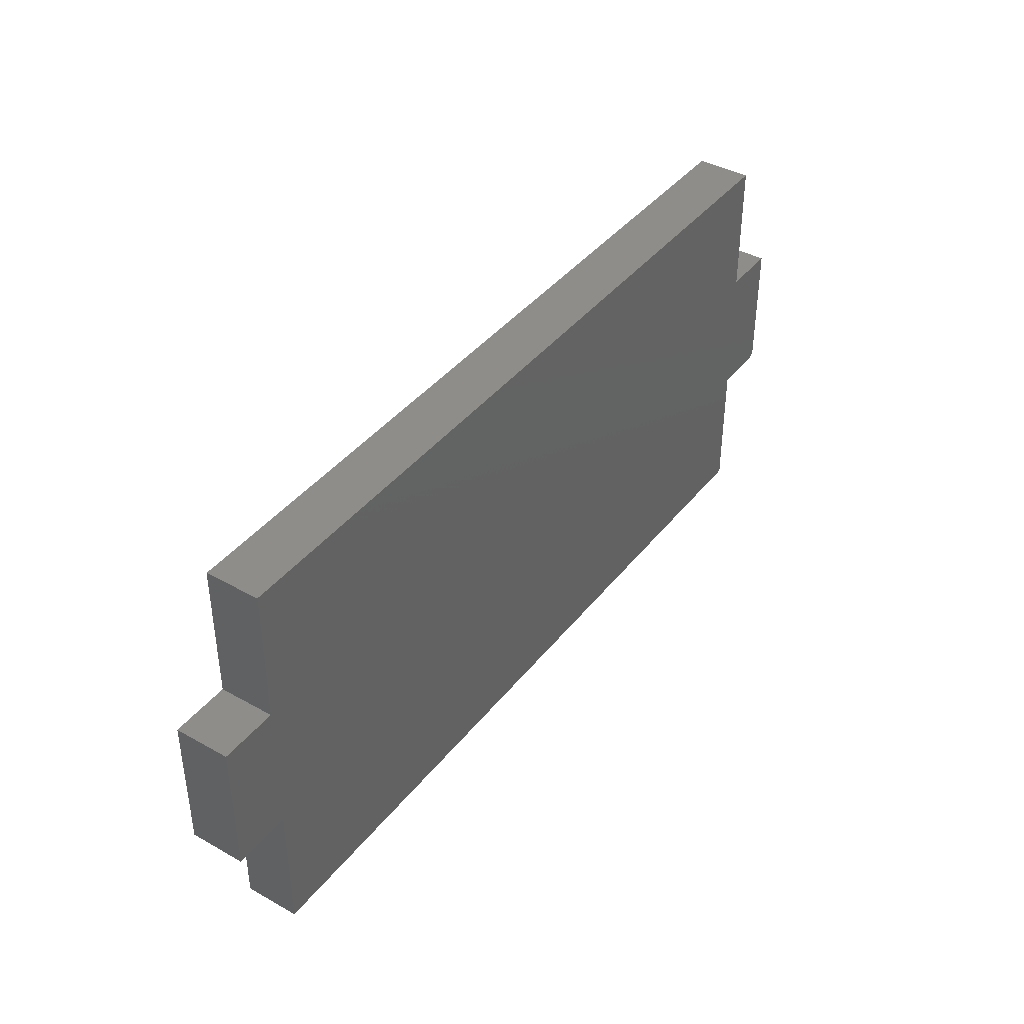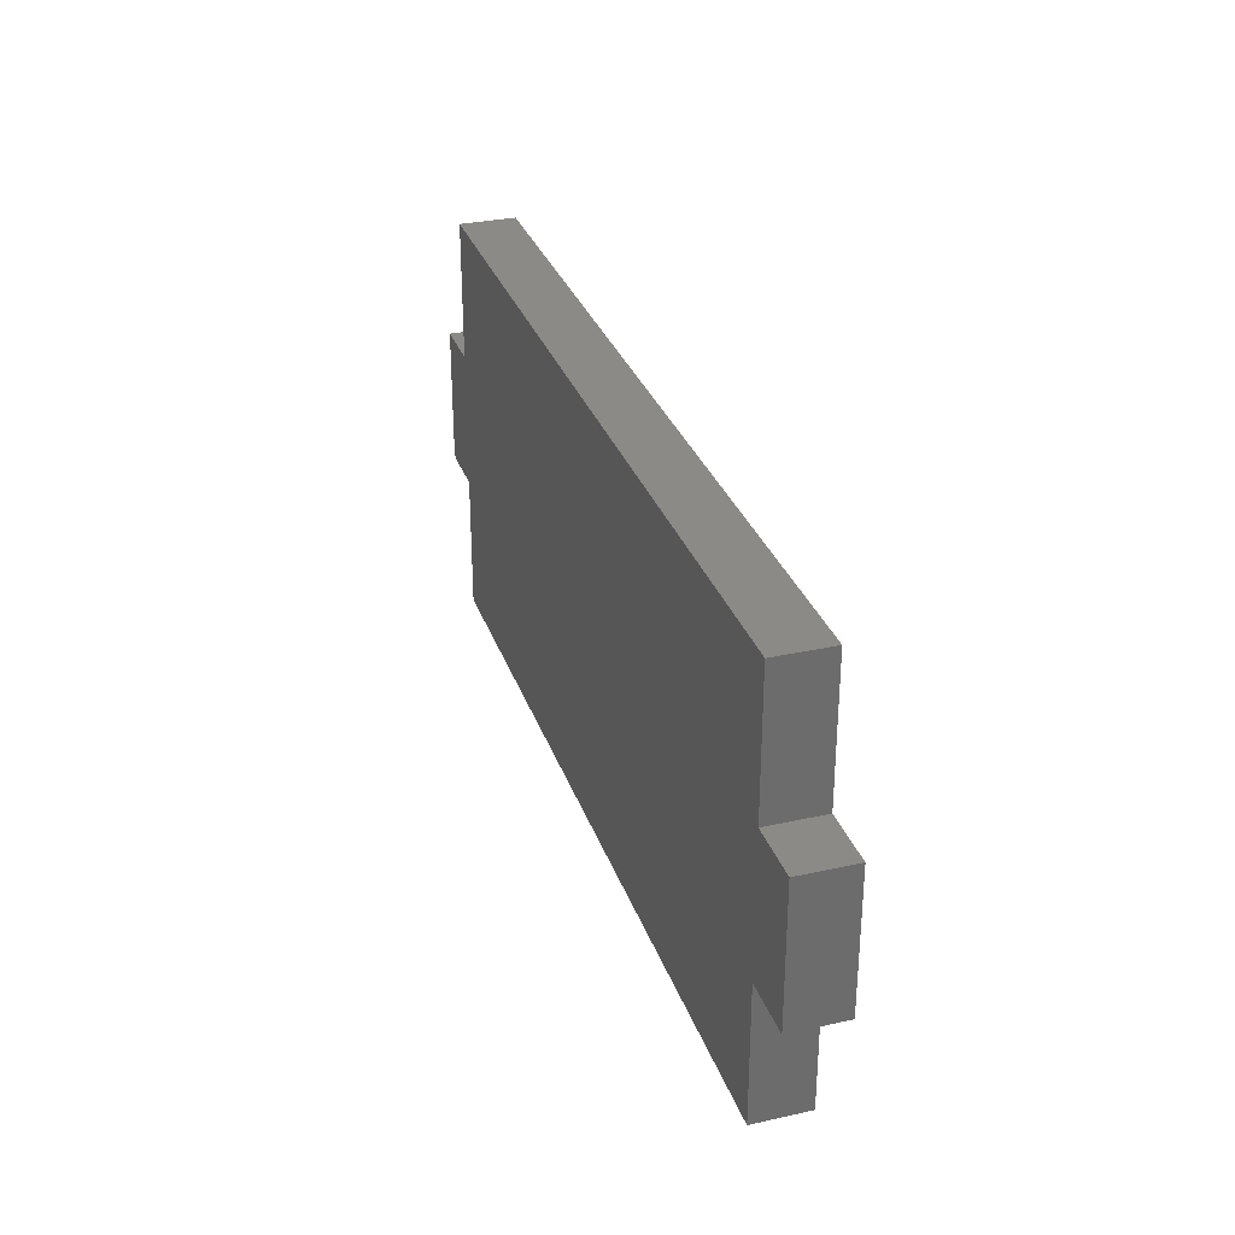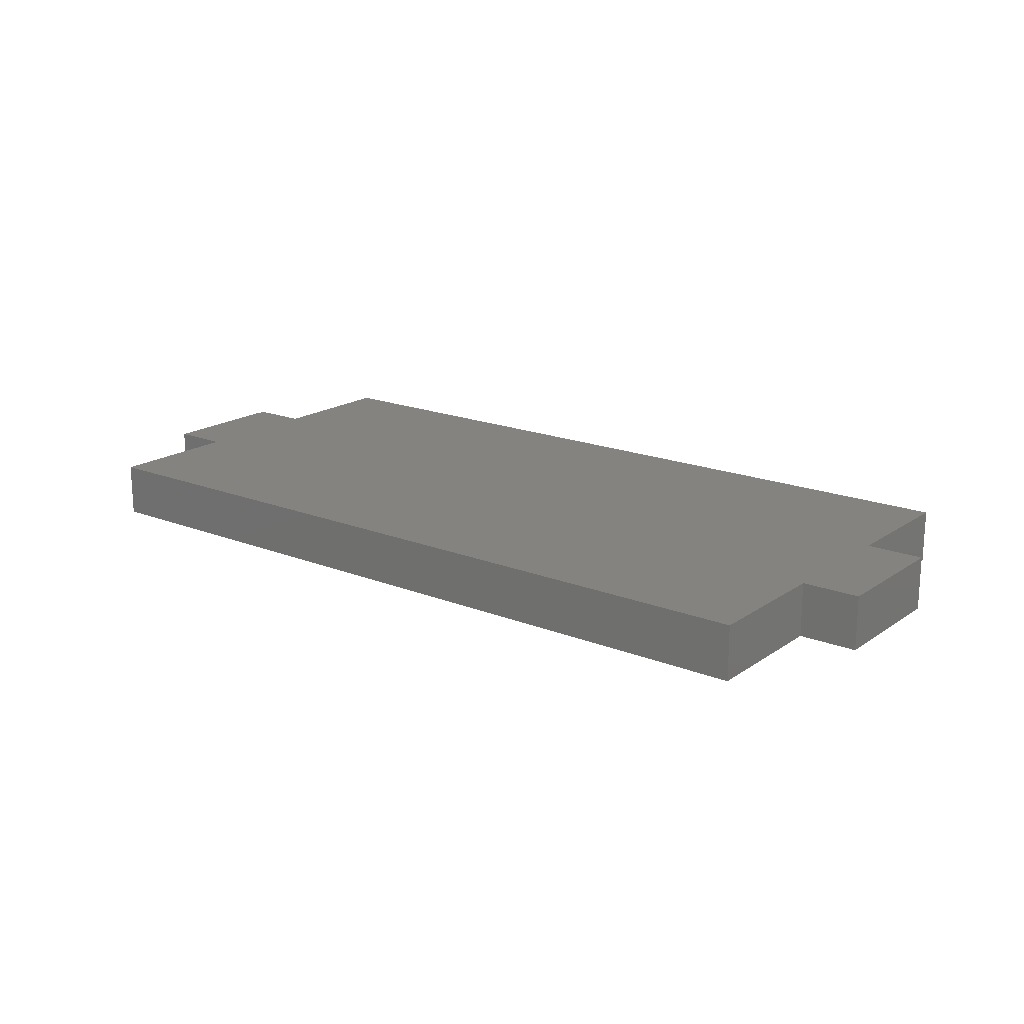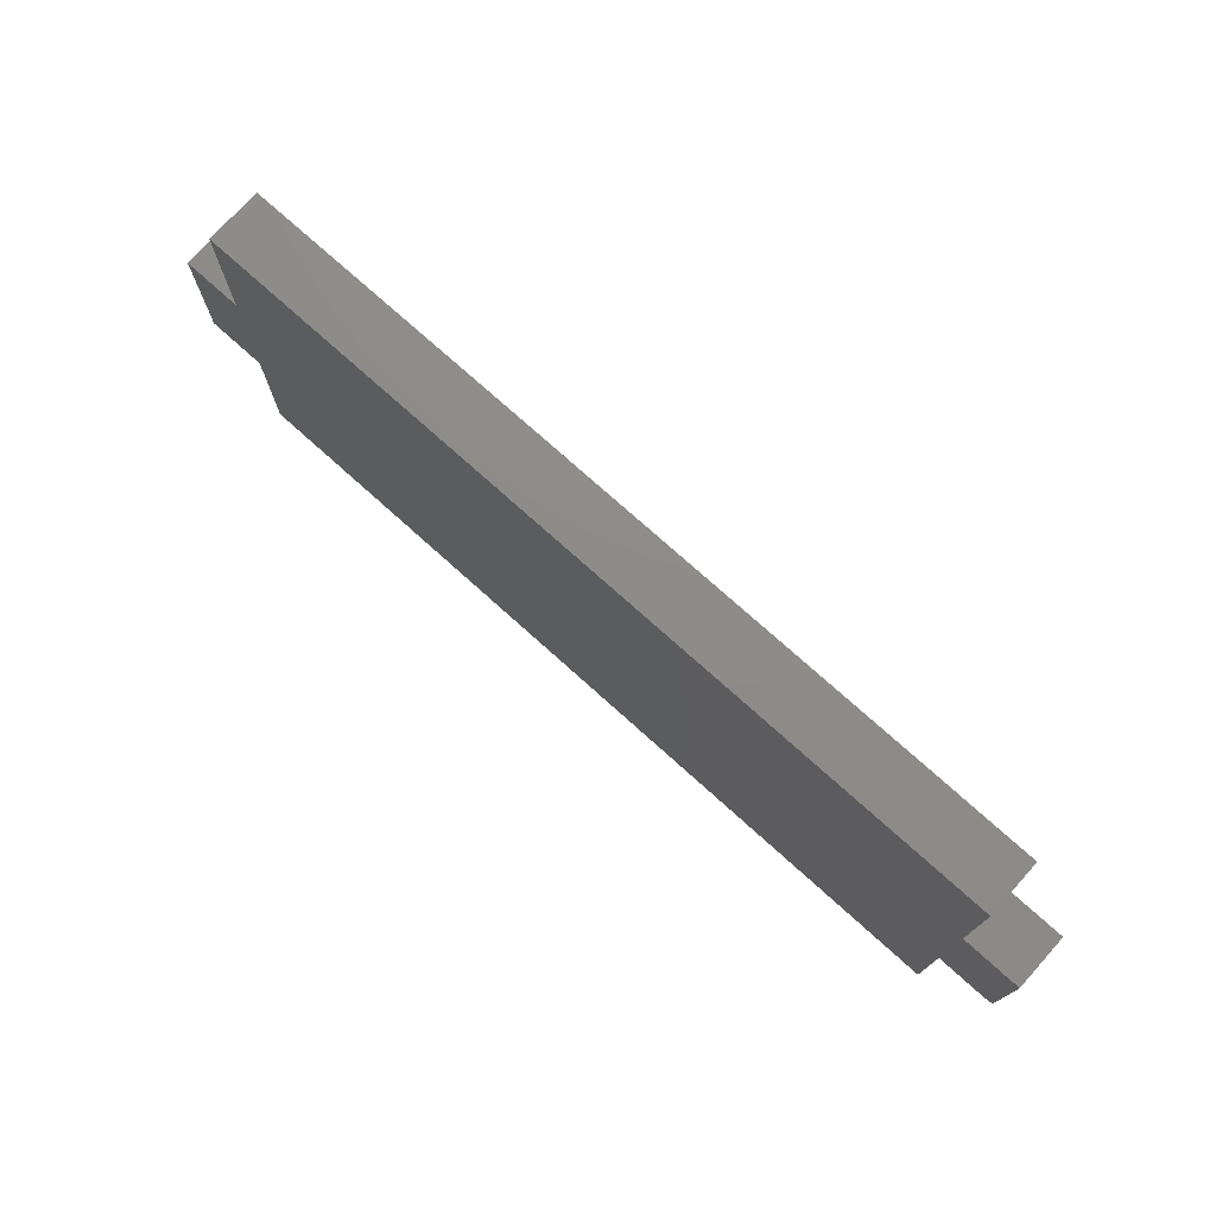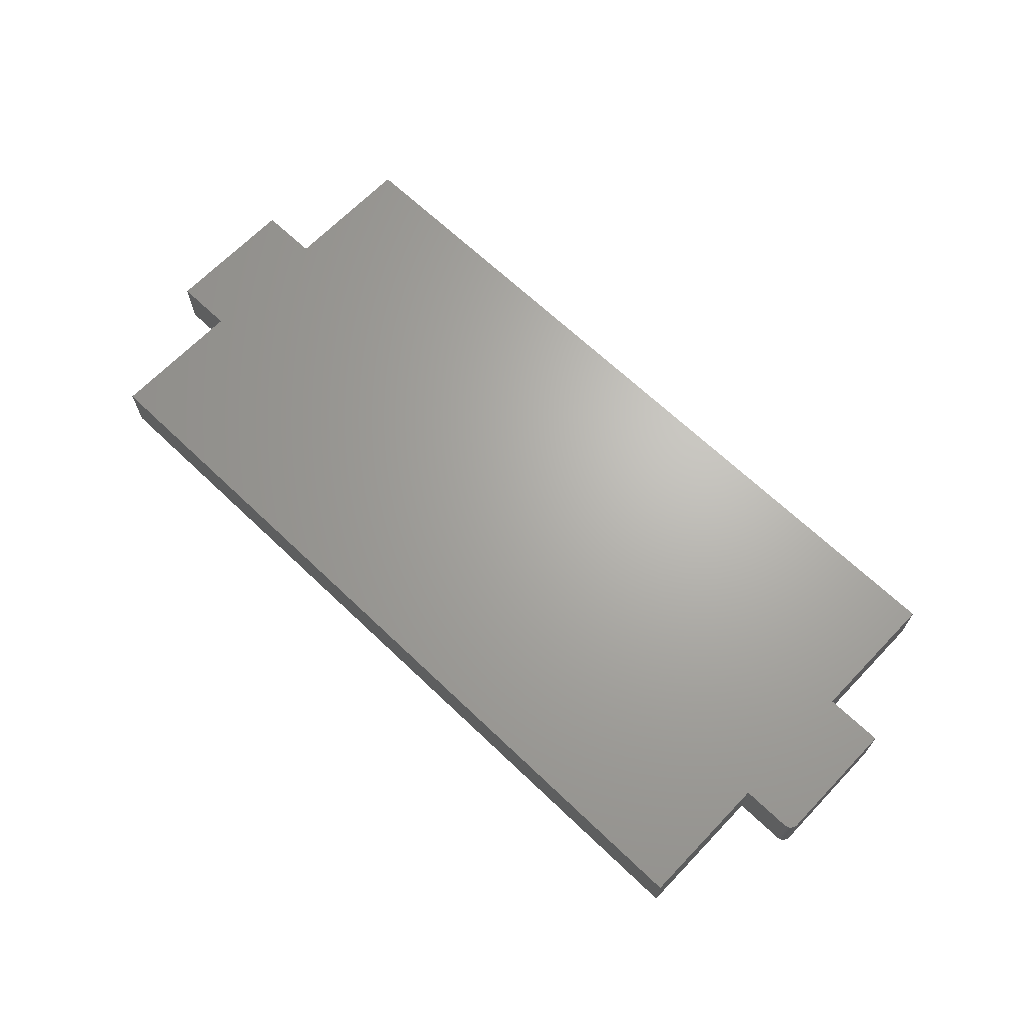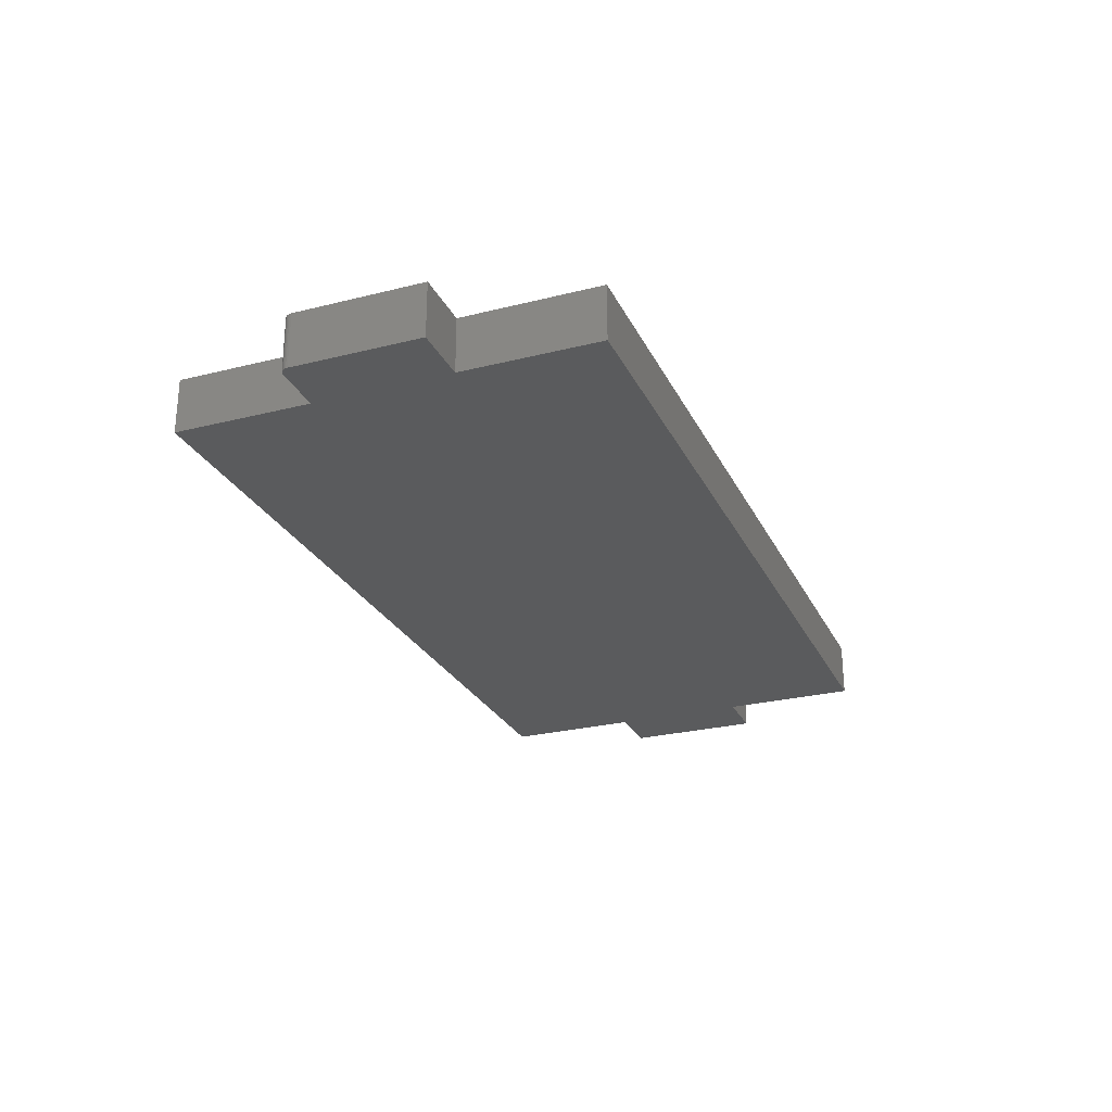
<metadata>
{"format":"stl","ext":"stl","renderer":"f3d","projection":"perspective","resolution":1024,"background":"white","views":[{"elev":40.4,"azim":124.5,"up":"+Z"},{"elev":30.9,"azim":72.4,"up":"+Z"},{"elev":18.2,"azim":37.6,"up":"+Y"},{"elev":74.9,"azim":-138.0,"up":"+Z"},{"elev":66.4,"azim":-136.2,"up":"+Y"},{"elev":-26.4,"azim":-68.5,"up":"+Y"}]}
</metadata>
<code>
# stl→obj: 44 verts, 84 faces
v -0.04556 -0.02344 0.1207
v -0.04672 -0.02344 0.1235
v -0.04628 -0.02344 0.122
v -0.03906 -0.02344 0.1172
v -0.04059 -0.02344 0.1173
v -0.04205 -0.02344 0.1178
v -0.0434 -0.02344 0.1185
v -0.04459 -0.02344 0.1195
v 0.003454 -0.02344 0.2346
v -0.04688 -0.02344 0.2346
v -0.04688 -0.02344 0.125
v 0.6997 -0.02344 0.2346
v 0.6997 -0.02344 0.3521
v 0.3558 -0.02344 0.3521
v 0.003454 -0.02344 0.3521
v 0.75 -0.02344 0.2346
v 0.003454 -0.02344 0.1172
v 0.6997 -0.02344 0.1172
v 0.75 -0.02344 0.1172
v 0.003454 -0.02344 -0.0002467
v 0.3558 -0.02344 -0.0002467
v 0.6997 -0.02344 -0.0002467
v -0.04628 0.02344 0.122
v -0.04672 0.02344 0.1235
v -0.04556 0.02344 0.1207
v -0.04059 0.02344 0.1173
v -0.03906 0.02344 0.1172
v -0.04205 0.02344 0.1178
v -0.0434 0.02344 0.1185
v -0.04459 0.02344 0.1195
v 0.003454 0.02344 0.2346
v 0.003454 0.02344 0.3521
v 0.3558 0.02344 0.3521
v 0.6997 0.02344 0.3521
v 0.6997 0.02344 0.2346
v -0.04688 0.02344 0.125
v -0.04688 0.02344 0.2346
v 0.75 0.02344 0.2346
v 0.75 0.02344 0.1172
v 0.6997 0.02344 0.1172
v 0.003454 0.02344 0.1172
v 0.6997 0.02344 -0.0002467
v 0.3558 0.02344 -0.0002467
v 0.003454 0.02344 -0.0002467
f 1 2 3
f 4 1 5
f 5 1 6
f 6 1 7
f 7 1 8
f 9 10 11
f 9 11 12
f 9 12 13
f 9 13 14
f 9 14 15
f 16 12 11
f 16 11 2
f 16 2 1
f 16 1 4
f 16 4 17
f 16 17 18
f 16 18 19
f 17 20 18
f 18 20 21
f 18 21 22
f 23 24 25
f 26 25 27
f 28 25 26
f 29 25 28
f 30 25 29
f 31 32 33
f 31 33 34
f 31 34 35
f 31 35 36
f 31 36 37
f 38 39 40
f 38 40 41
f 38 41 27
f 38 27 25
f 38 25 24
f 38 24 36
f 38 36 35
f 42 43 40
f 40 43 44
f 40 44 41
f 10 37 11
f 11 37 36
f 4 27 17
f 17 27 41
f 27 4 26
f 26 4 5
f 26 5 28
f 28 5 6
f 28 6 29
f 29 6 7
f 29 7 30
f 30 7 8
f 30 8 25
f 25 8 1
f 25 1 23
f 23 1 3
f 23 3 24
f 24 3 2
f 24 2 36
f 36 2 11
f 9 31 10
f 10 31 37
f 15 32 9
f 9 32 31
f 14 33 15
f 15 33 32
f 13 34 14
f 14 34 33
f 12 35 13
f 13 35 34
f 16 38 12
f 12 38 35
f 19 39 16
f 16 39 38
f 18 40 19
f 19 40 39
f 22 42 18
f 18 42 40
f 21 43 22
f 22 43 42
f 20 44 21
f 21 44 43
f 17 41 20
f 20 41 44

</code>
